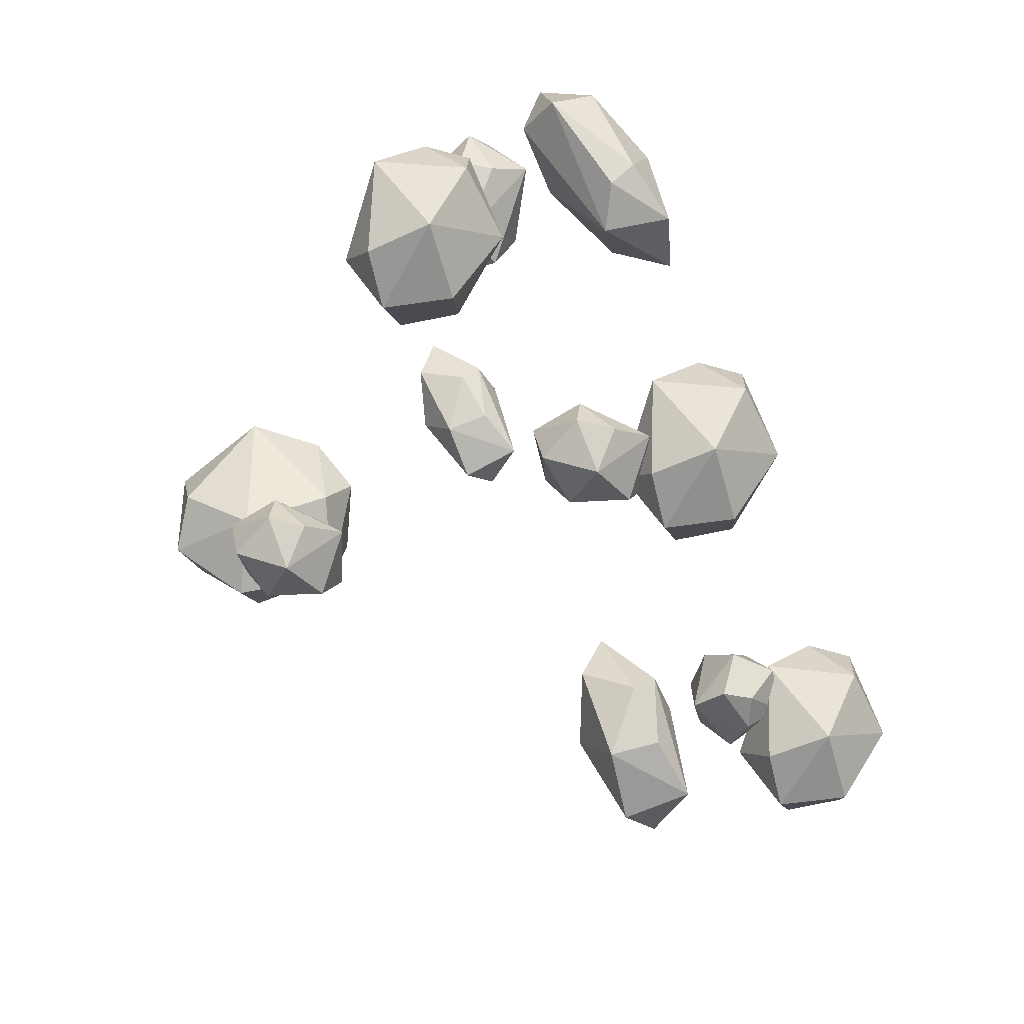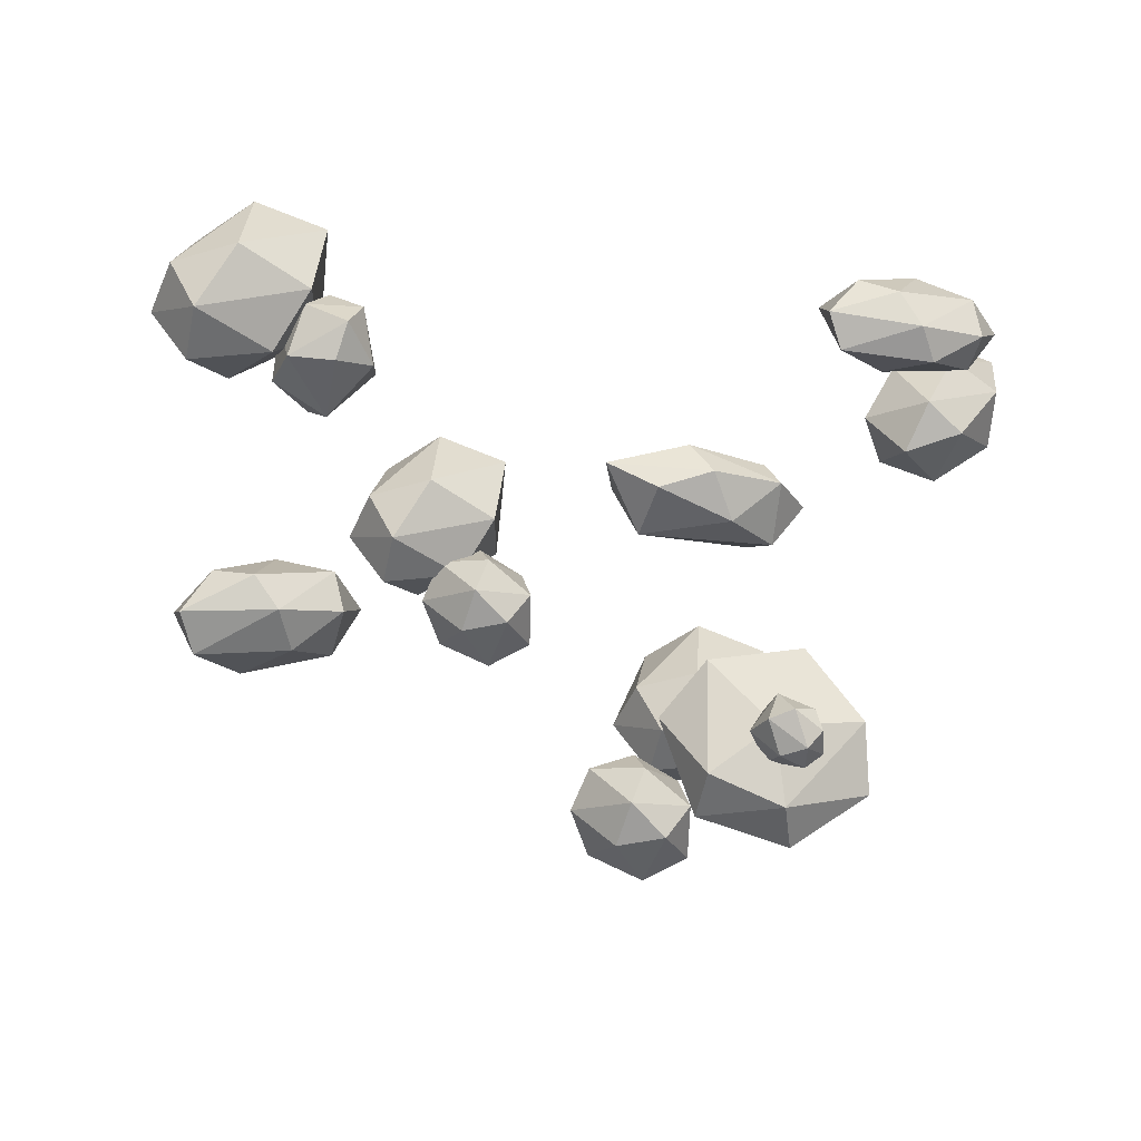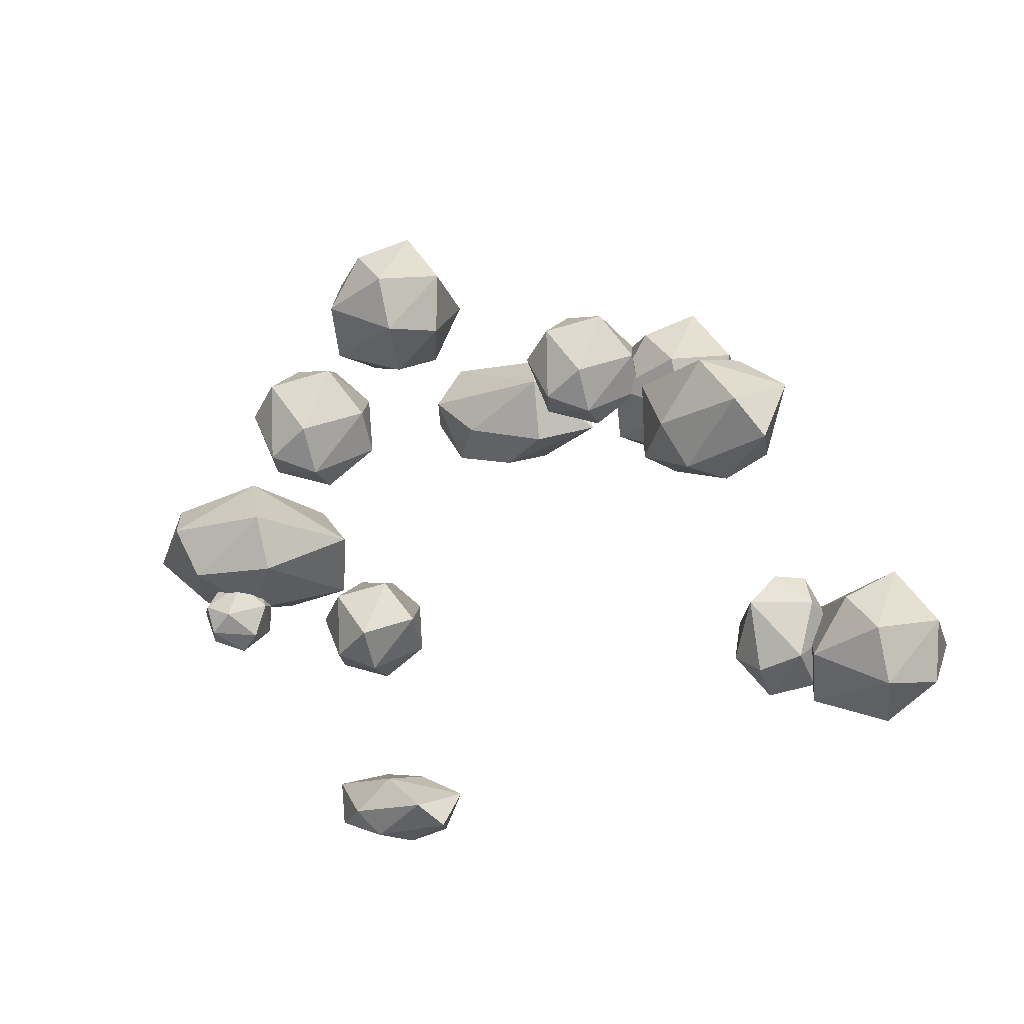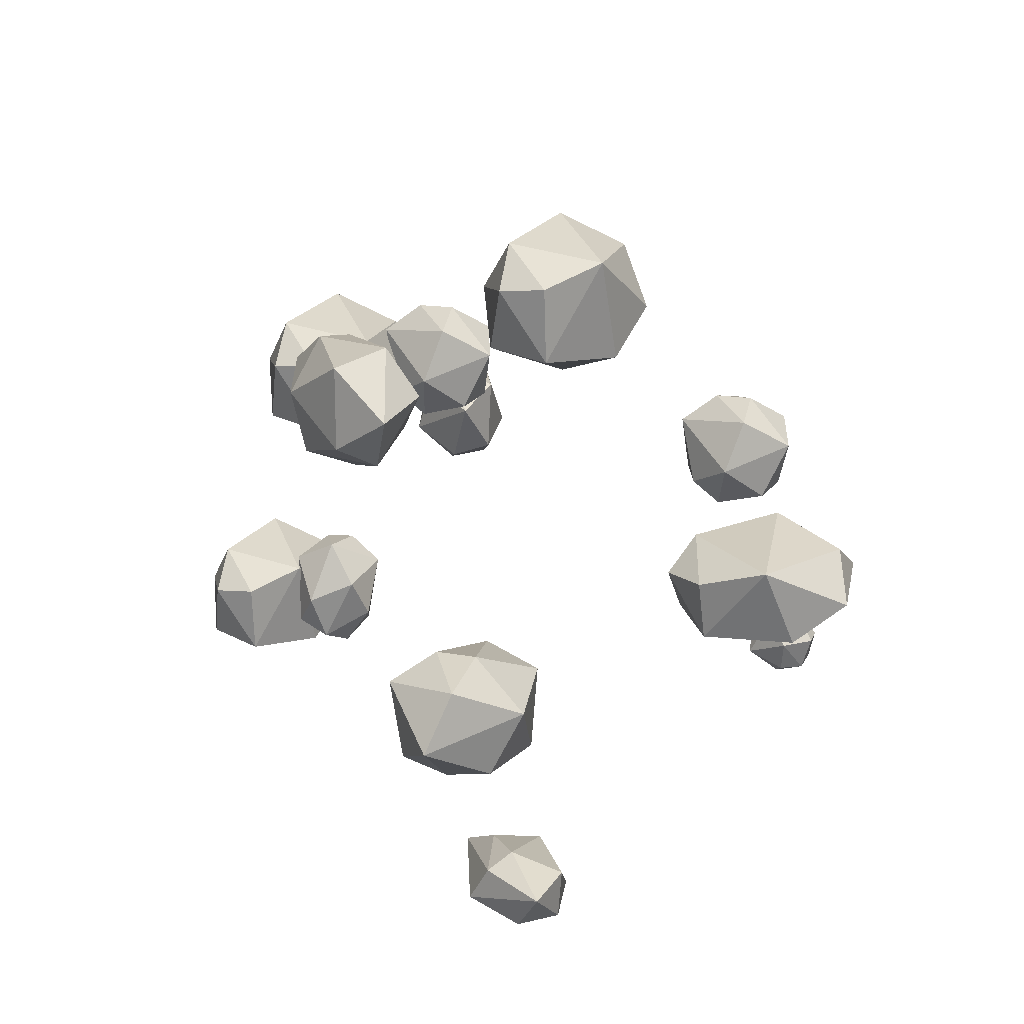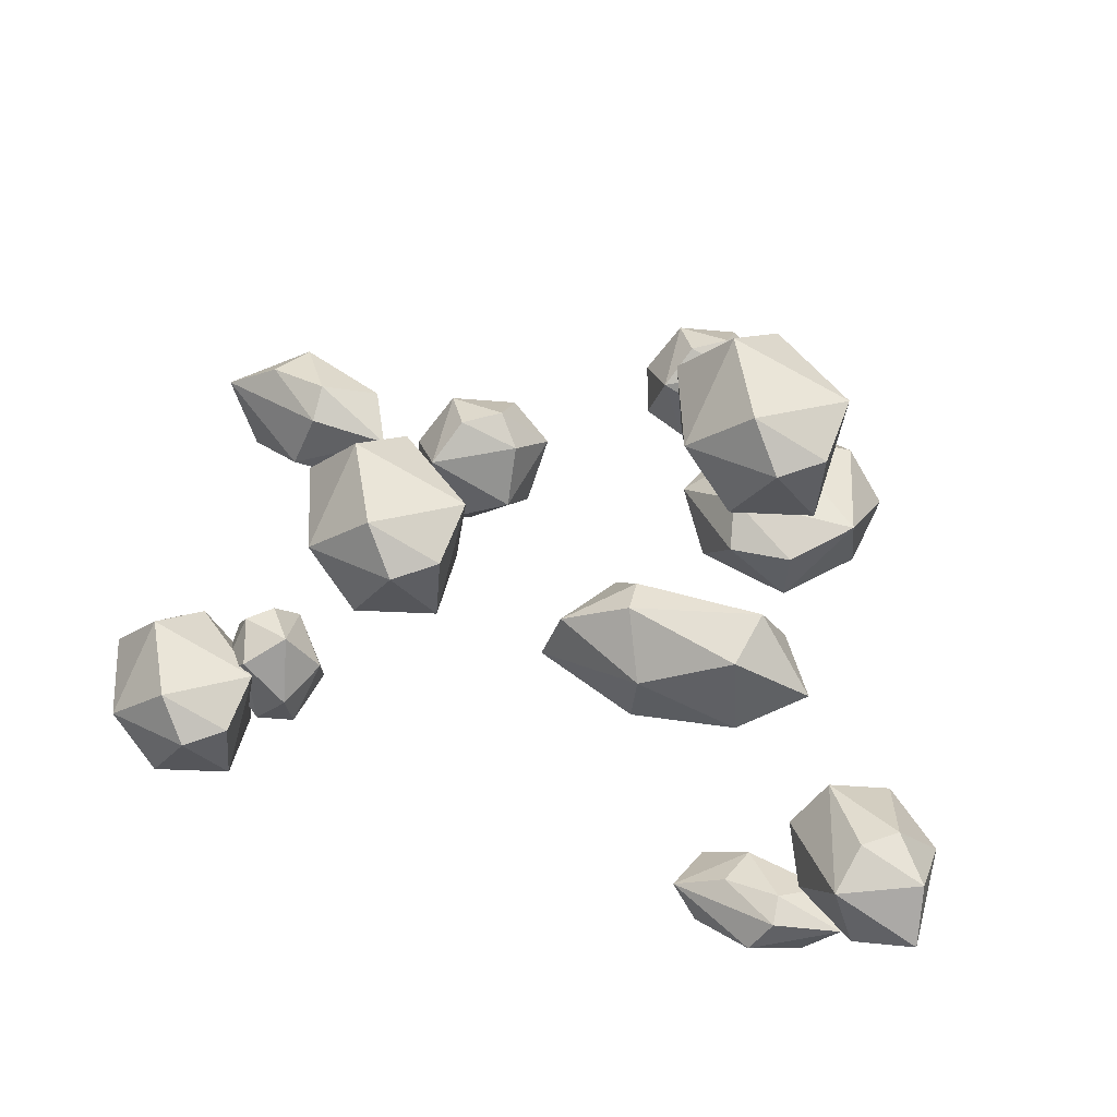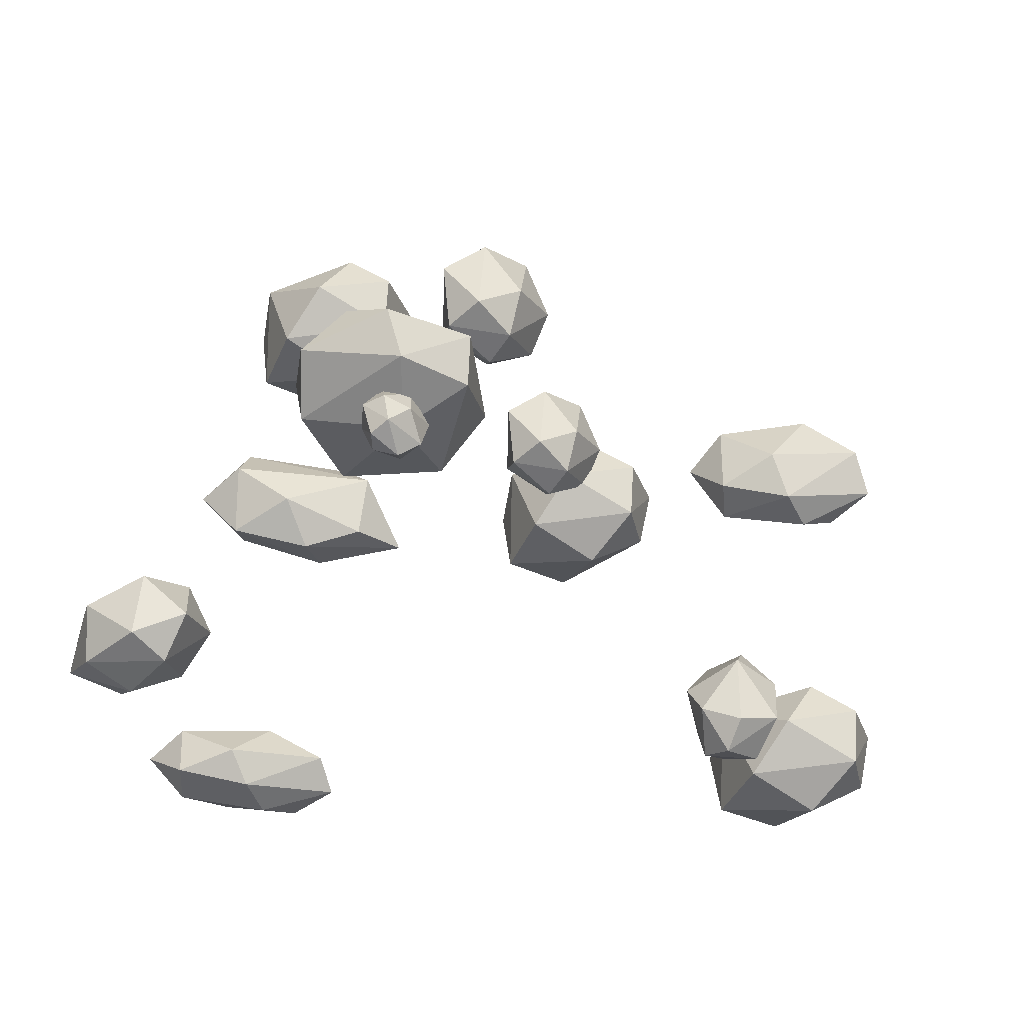
<metadata>
{"format":"obj","ext":"obj","renderer":"f3d","projection":"perspective","resolution":1024,"background":"white","views":[{"elev":66.2,"azim":-126.4,"up":"+Y"},{"elev":-35.8,"azim":-13.6,"up":"+Z"},{"elev":-10.2,"azim":-143.2,"up":"+Y"},{"elev":14.5,"azim":65.3,"up":"+Y"},{"elev":43.7,"azim":19.2,"up":"+Y"},{"elev":-40.8,"azim":166.6,"up":"+Y"}]}
</metadata>
<code>
g default
v 2.77 8.909 -2.031
v 3.79 8.632 -1.938
v 2.758 8.189 -1.793
v 3.337 9.383 -1.838
v 4.437 9.335 -0.965
v 2.728 8.857 -0.117
v 3.54 9.519 -0.1045
v 2.995 9.788 -1.082
v 4.149 8.073 -1.315
v 4.295 8.107 -0.262
v 3.185 7.769 -1.032
v 3.355 8.169 0.07086
v 2.414 8.245 -1.092
v 2.279 9.047 -1.251
v 3.92 8.985 0.2045
v 4.395 9.041 -0.1876
v -2.742 2.488 -0.1804
v -2.324 3.018 -0.3797
v -2.539 2.662 0.245
v -2.827 2.792 -0.5758
v -2.787 3.709 -0.7342
v -3.488 3.387 0.316
v -3.499 3.698 -0.3045
v -3.407 2.961 -0.4804
v -2.218 3.528 -0.07573
v -2.598 4.093 0.1058
v -2.523 3.256 0.488
v -3.067 3.822 0.487
v -2.954 2.836 0.5054
v -3.27 2.626 0.1095
v -3.273 4.065 -0.0951
v -2.984 4.088 -0.3854
v 3.256 6.791 1.873
v 3.66 7.303 1.399
v 4.359 7.033 2.029
v 2.472 7.039 1.619
v 2.406 7.943 1.403
v 3.08 7.761 2.674
v 2.019 7.984 2.205
v 1.737 7.215 2.073
v 4.448 7.865 1.506
v 4.25 8.457 1.854
v 4.909 7.669 2.147
v 4.126 8.232 2.475
v 4.181 7.241 2.489
v 2.943 6.966 2.435
v 2.81 8.389 2.173
v 2.765 8.374 1.762
v -1.422 7.355 -0.5032
v -0.4014 7.078 -0.4105
v -1.433 6.635 -0.2653
v -0.8543 7.829 -0.3103
v 0.246 7.781 0.5629
v -1.463 7.302 1.411
v -0.6507 7.964 1.423
v -1.196 8.234 0.4454
v -0.04194 6.519 0.2129
v 0.1041 6.553 1.266
v -1.007 6.215 0.4964
v -0.8362 6.614 1.599
v -1.778 6.691 0.4363
v -1.913 7.492 0.2773
v -0.2716 7.431 1.732
v 0.204 7.487 1.34
v -0.09644 6.597 -0.4381
v -0.7081 7.033 -0.2726
v -0.2586 6.678 -0.9143
v -0.1459 6.938 -0.04824
v -0.3934 7.805 0.01528
v 0.6964 7.532 -1.107
v 0.5106 7.888 -0.4713
v 0.4993 7.198 -0.1895
v -0.8503 7.46 -0.6601
v -0.4816 8.044 -0.9362
v -0.3283 7.207 -1.248
v 0.1831 7.841 -1.332
v 0.2369 6.894 -1.23
v 0.54 6.798 -0.7852
v 0.2374 8.168 -0.7355
v -0.1589 8.163 -0.4145
v -3.383 5.107 -2.278
v -4.235 5.483 -2.728
v -3.031 5.241 -2.669
v -3.888 5.393 -2.102
v -4.271 6.235 -2.247
v -1.868 6.174 -1.845
v -2.789 6.436 -1.666
v -3.07 5.709 -1.569
v -3.982 5.952 -3.035
v -3.325 6.593 -2.808
v -2.767 5.808 -2.876
v -2.177 6.483 -2.415
v -2.175 5.528 -2.366
v -2.343 5.391 -1.863
v -2.8 6.733 -2.038
v -3.571 6.662 -2.235
v -4.606 3.247 -0.5393
v -3.586 2.97 -0.4467
v -4.617 2.527 -0.3014
v -4.039 3.721 -0.3464
v -2.938 3.674 0.5268
v -4.648 3.195 1.375
v -3.835 3.857 1.387
v -4.38 4.127 0.4093
v -3.226 2.412 0.1767
v -3.08 2.445 1.23
v -4.191 2.107 0.4602
v -4.021 2.507 1.563
v -4.962 2.584 0.4002
v -5.097 3.385 0.2412
v -3.456 3.323 1.696
v -2.98 3.38 1.304
v 1.701 5.299 -4.273
v 1.089 5.735 -4.108
v 1.539 5.38 -4.749
v 1.651 5.64 -3.883
v 1.404 6.507 -3.82
v 2.494 6.234 -4.942
v 2.308 6.59 -4.306
v 2.297 5.9 -4.025
v 0.9469 6.162 -4.495
v 1.316 6.746 -4.771
v 1.469 5.909 -5.083
v 1.98 6.543 -5.167
v 2.034 5.596 -5.065
v 2.337 5.5 -4.62
v 2.035 6.87 -4.571
v 1.638 6.864 -4.249
v 3.321 4.651 -5.554
v 4.296 4.386 -4.834
v 3.086 4.048 -5.367
v 3.768 5.026 -5.029
v 4.187 4.941 -3.598
v 1.687 4.587 -3.968
v 2.546 5.113 -3.438
v 2.799 5.367 -4.605
v 4.133 3.9 -4.086
v 3.412 3.912 -3.106
v 2.883 3.675 -4.459
v 2.159 3.99 -3.419
v 2.147 4.099 -4.993
v 2.167 4.773 -5.206
v 2.665 4.652 -2.942
v 3.487 4.688 -2.972
v 3.325 3.228 -4.748
v 2.942 3.087 -4.58
v 3.15 3.313 -4.966
v 3.245 3.22 -4.461
v 2.838 3.39 -4.19
v 3.2 4.018 -4.742
v 3.099 3.899 -4.34
v 3.392 3.596 -4.408
v 2.665 3.27 -4.652
v 2.558 3.677 -4.588
v 2.874 3.544 -4.977
v 2.839 3.975 -4.794
v 3.223 3.66 -5.022
v 3.455 3.634 -4.813
v 2.842 3.95 -4.404
v 2.734 3.71 -4.277
v 3.761 0.6676 0.08754
v 2.904 0.8704 -0.2368
v 4.056 0.7472 -0.346
v 3.309 0.842 0.3335
v 2.956 1.358 0.2504
v 5.307 1.388 0.3163
v 4.456 1.537 0.6225
v 4.17 1.077 0.7504
v 3.127 1.161 -0.5711
v 3.809 1.586 -0.4307
v 4.306 1.103 -0.5822
v 4.953 1.556 -0.2014
v 4.925 0.957 -0.1623
v 4.819 0.8839 0.3569
v 4.411 1.712 0.2594
v 3.645 1.643 0.1701
v 5.645 3.445 1.695
v 4.945 3.865 1.739
v 5.252 3.486 0.9028
v 5.752 3.813 2.3
v 5.502 4.68 2.36
v 6.449 4.381 1.042
v 6.479 4.776 1.973
v 6.54 4.099 2.355
v 4.63 4.262 1.115
v 5.025 4.85 0.8752
v 5.057 3.992 0.3968
v 5.715 4.652 0.5141
v 5.777 3.707 0.6263
v 6.338 3.656 1.425
v 6.037 5.026 1.477
v 5.653 5.023 1.815
g Arbre2:Arbre2:Group37182
f 1 2 3
f 4 5 2
f 6 7 8
f 9 10 11
f 11 10 12
f 13 6 14
f 12 10 15
f 9 5 10
f 5 16 10
f 8 7 5
f 4 8 5
f 1 3 14
f 14 6 8
f 14 8 1
f 13 12 6
f 6 12 15
f 3 9 11
f 11 12 13
f 3 11 13
f 3 13 14
f 7 16 5
f 6 15 7
f 2 9 3
f 2 5 9
f 1 8 4
f 4 2 1
f 15 10 16
f 7 15 16
f 17 18 19
f 20 21 18
f 22 23 24
f 25 26 27
f 27 26 28
f 29 22 30
f 28 26 31
f 25 21 26
f 21 32 26
f 24 23 21
f 20 24 21
f 17 19 30
f 30 22 24
f 30 24 17
f 29 28 22
f 22 28 31
f 19 25 27
f 27 28 29
f 19 27 29
f 19 29 30
f 23 32 21
f 22 31 23
f 18 25 19
f 18 21 25
f 17 24 20
f 20 18 17
f 31 26 32
f 23 31 32
f 33 34 35
f 36 37 34
f 38 39 40
f 41 42 43
f 43 42 44
f 45 38 46
f 44 42 47
f 41 37 42
f 37 48 42
f 40 39 37
f 36 40 37
f 33 35 46
f 46 38 40
f 46 40 33
f 45 44 38
f 38 44 47
f 35 41 43
f 43 44 45
f 35 43 45
f 35 45 46
f 39 48 37
f 38 47 39
f 34 41 35
f 34 37 41
f 33 40 36
f 36 34 33
f 47 42 48
f 39 47 48
f 49 50 51
f 52 53 50
f 54 55 56
f 57 58 59
f 59 58 60
f 61 54 62
f 60 58 63
f 57 53 58
f 53 64 58
f 56 55 53
f 52 56 53
f 49 51 62
f 62 54 56
f 62 56 49
f 61 60 54
f 54 60 63
f 51 57 59
f 59 60 61
f 51 59 61
f 51 61 62
f 55 64 53
f 54 63 55
f 50 57 51
f 50 53 57
f 49 56 52
f 52 50 49
f 63 58 64
f 55 63 64
f 65 66 67
f 68 69 66
f 70 71 72
f 73 74 75
f 75 74 76
f 77 70 78
f 76 74 79
f 73 69 74
f 69 80 74
f 72 71 69
f 68 72 69
f 65 67 78
f 78 70 72
f 78 72 65
f 77 76 70
f 70 76 79
f 67 73 75
f 75 76 77
f 67 75 77
f 67 77 78
f 71 80 69
f 70 79 71
f 66 73 67
f 66 69 73
f 65 72 68
f 68 66 65
f 79 74 80
f 71 79 80
f 81 82 83
f 84 85 82
f 86 87 88
f 89 90 91
f 91 90 92
f 93 86 94
f 92 90 95
f 89 85 90
f 85 96 90
f 88 87 85
f 84 88 85
f 81 83 94
f 94 86 88
f 94 88 81
f 93 92 86
f 86 92 95
f 83 89 91
f 91 92 93
f 83 91 93
f 83 93 94
f 87 96 85
f 86 95 87
f 82 89 83
f 82 85 89
f 81 88 84
f 84 82 81
f 95 90 96
f 87 95 96
f 97 98 99
f 100 101 98
f 102 103 104
f 105 106 107
f 107 106 108
f 109 102 110
f 108 106 111
f 105 101 106
f 101 112 106
f 104 103 101
f 100 104 101
f 97 99 110
f 110 102 104
f 110 104 97
f 109 108 102
f 102 108 111
f 99 105 107
f 107 108 109
f 99 107 109
f 99 109 110
f 103 112 101
f 102 111 103
f 98 105 99
f 98 101 105
f 97 104 100
f 100 98 97
f 111 106 112
f 103 111 112
f 113 114 115
f 116 117 114
f 118 119 120
f 121 122 123
f 123 122 124
f 125 118 126
f 124 122 127
f 121 117 122
f 117 128 122
f 120 119 117
f 116 120 117
f 113 115 126
f 126 118 120
f 126 120 113
f 125 124 118
f 118 124 127
f 115 121 123
f 123 124 125
f 115 123 125
f 115 125 126
f 119 128 117
f 118 127 119
f 114 121 115
f 114 117 121
f 113 120 116
f 116 114 113
f 127 122 128
f 119 127 128
f 129 130 131
f 132 133 130
f 134 135 136
f 137 138 139
f 139 138 140
f 141 134 142
f 140 138 143
f 137 133 138
f 133 144 138
f 136 135 133
f 132 136 133
f 129 131 142
f 142 134 136
f 142 136 129
f 141 140 134
f 134 140 143
f 131 137 139
f 139 140 141
f 131 139 141
f 131 141 142
f 135 144 133
f 134 143 135
f 130 137 131
f 130 133 137
f 129 136 132
f 132 130 129
f 143 138 144
f 135 143 144
f 145 146 147
f 148 149 146
f 150 151 152
f 153 154 155
f 155 154 156
f 157 150 158
f 156 154 159
f 153 149 154
f 149 160 154
f 152 151 149
f 148 152 149
f 145 147 158
f 158 150 152
f 158 152 145
f 157 156 150
f 150 156 159
f 147 153 155
f 155 156 157
f 147 155 157
f 147 157 158
f 151 160 149
f 150 159 151
f 146 153 147
f 146 149 153
f 145 152 148
f 148 146 145
f 159 154 160
f 151 159 160
f 161 162 163
f 164 165 162
f 166 167 168
f 169 170 171
f 171 170 172
f 173 166 174
f 172 170 175
f 169 165 170
f 165 176 170
f 168 167 165
f 164 168 165
f 161 163 174
f 174 166 168
f 174 168 161
f 173 172 166
f 166 172 175
f 163 169 171
f 171 172 173
f 163 171 173
f 163 173 174
f 167 176 165
f 166 175 167
f 162 169 163
f 162 165 169
f 161 168 164
f 164 162 161
f 175 170 176
f 167 175 176
f 177 178 179
f 180 181 178
f 182 183 184
f 185 186 187
f 187 186 188
f 189 182 190
f 188 186 191
f 185 181 186
f 181 192 186
f 184 183 181
f 180 184 181
f 177 179 190
f 190 182 184
f 190 184 177
f 189 188 182
f 182 188 191
f 179 185 187
f 187 188 189
f 179 187 189
f 179 189 190
f 183 192 181
f 182 191 183
f 178 185 179
f 178 181 185
f 177 184 180
f 180 178 177
f 191 186 192
f 183 191 192

</code>
